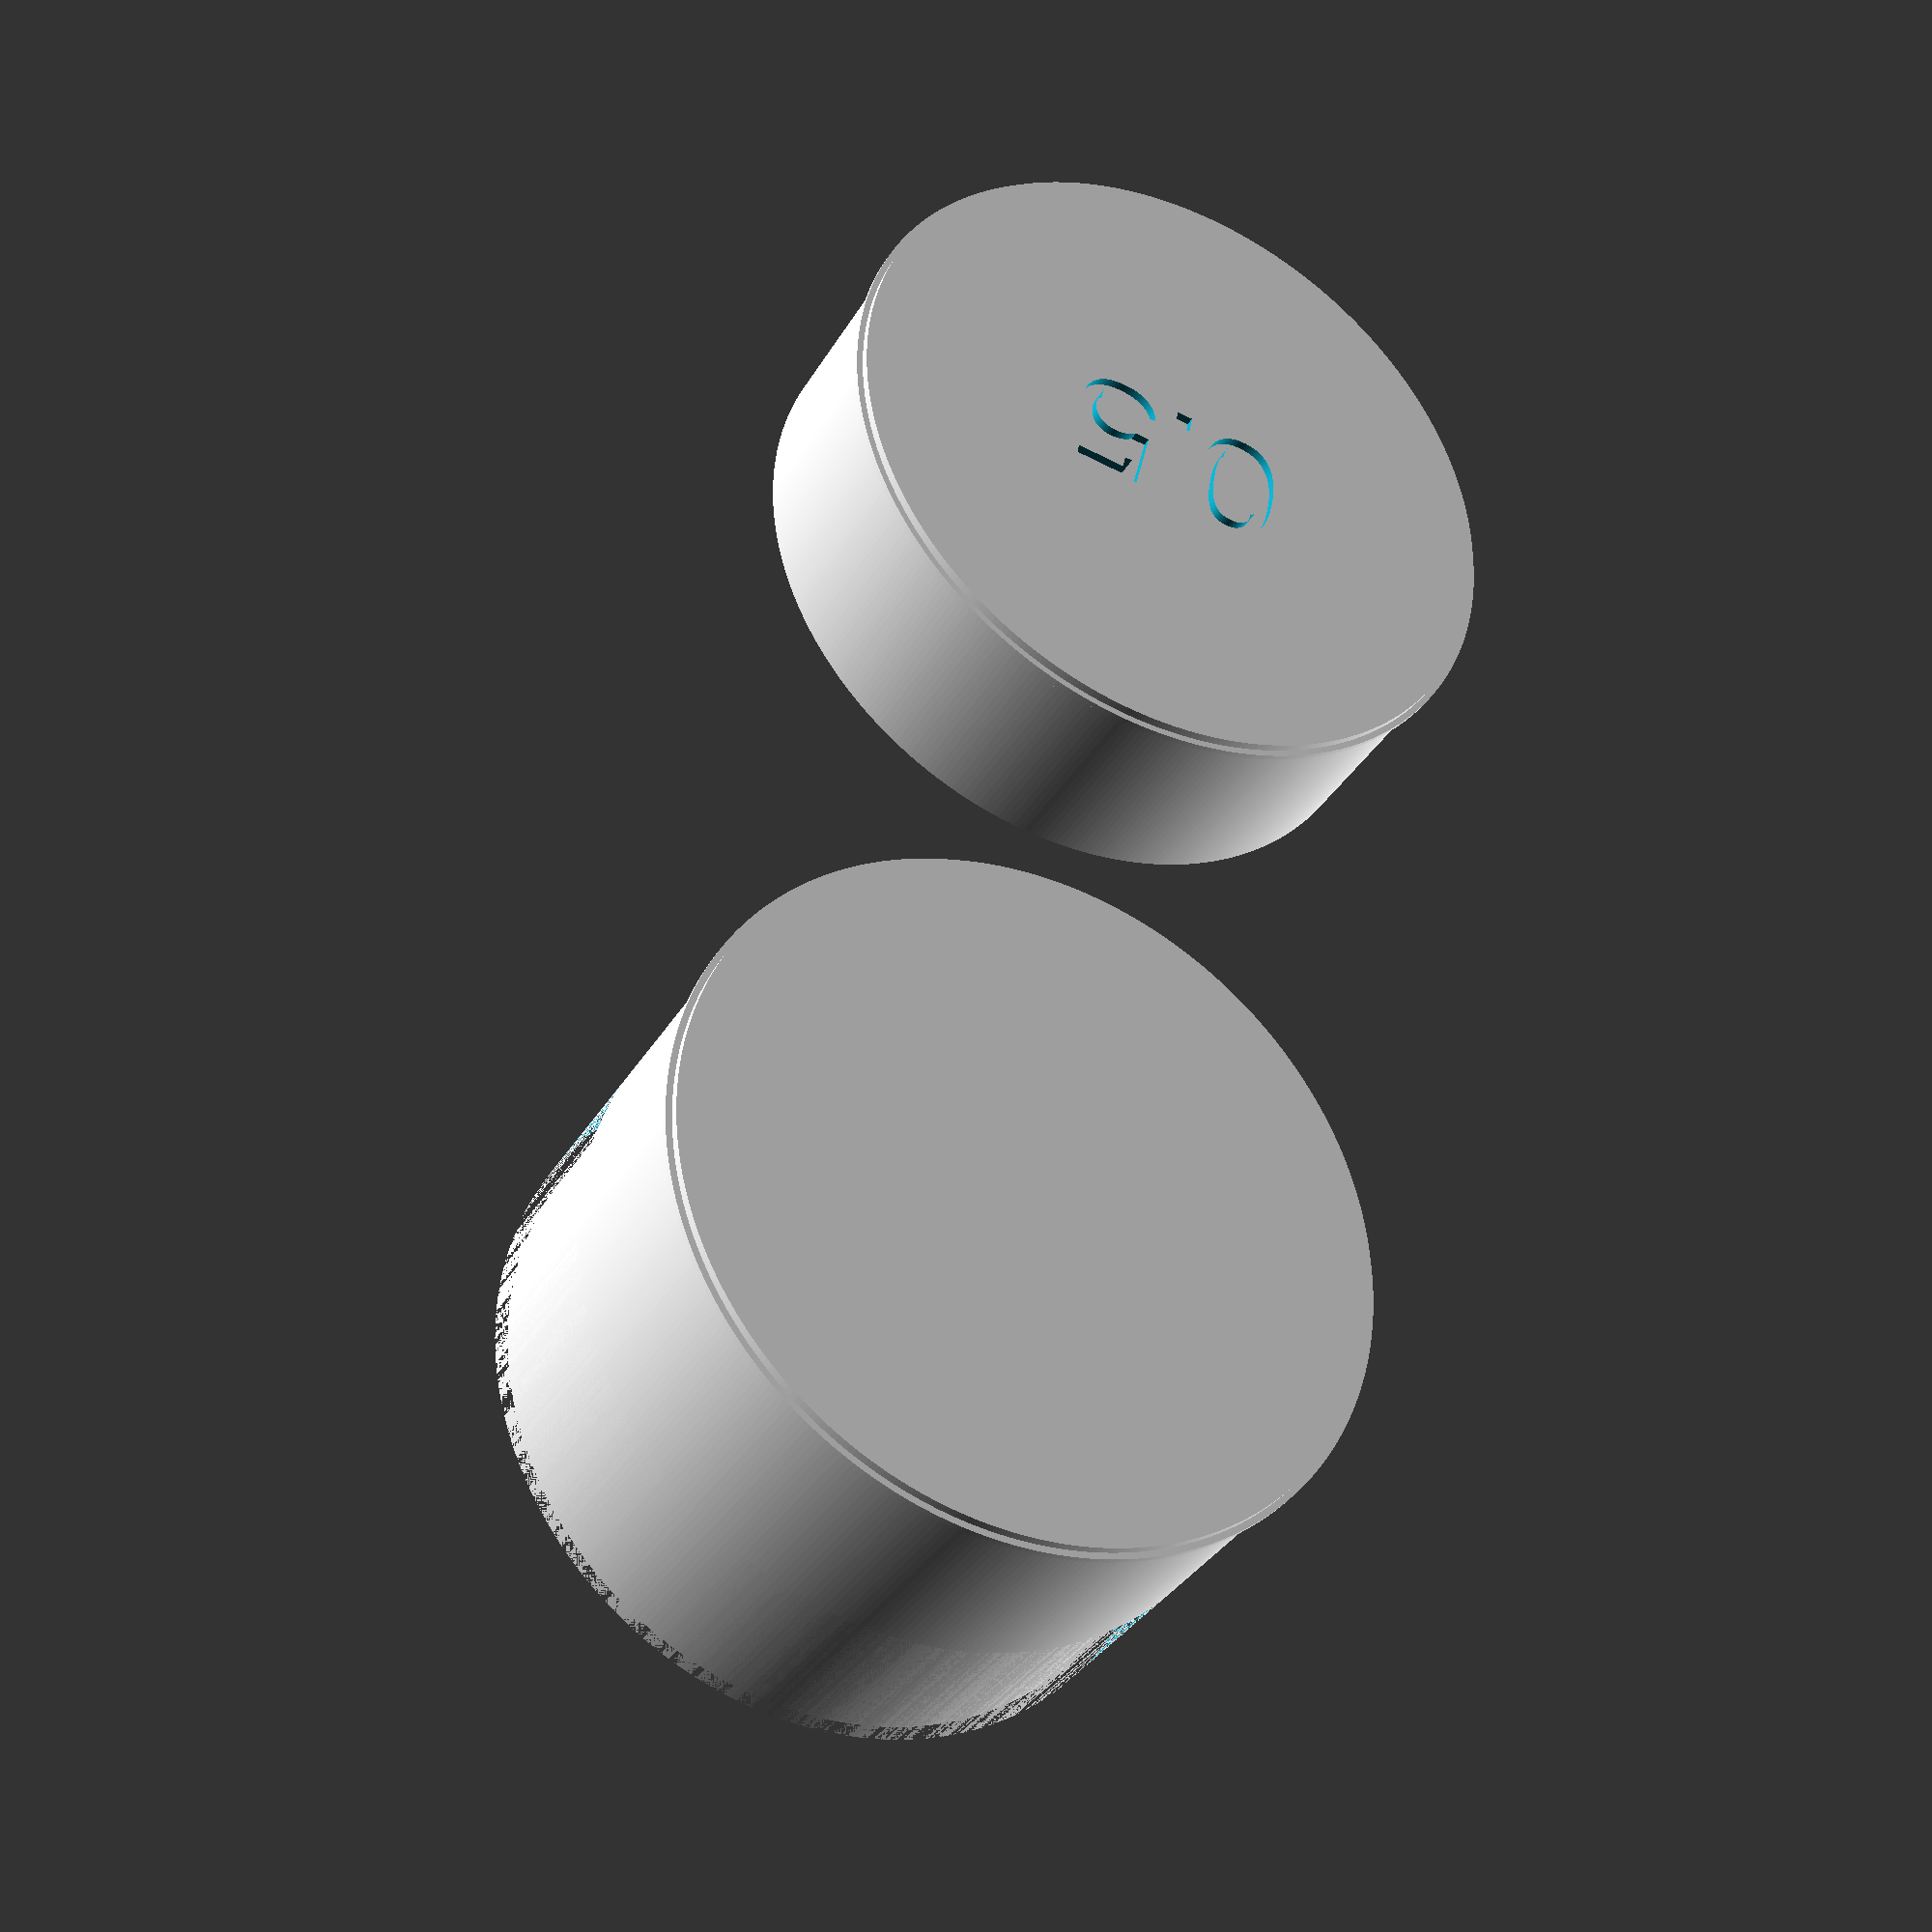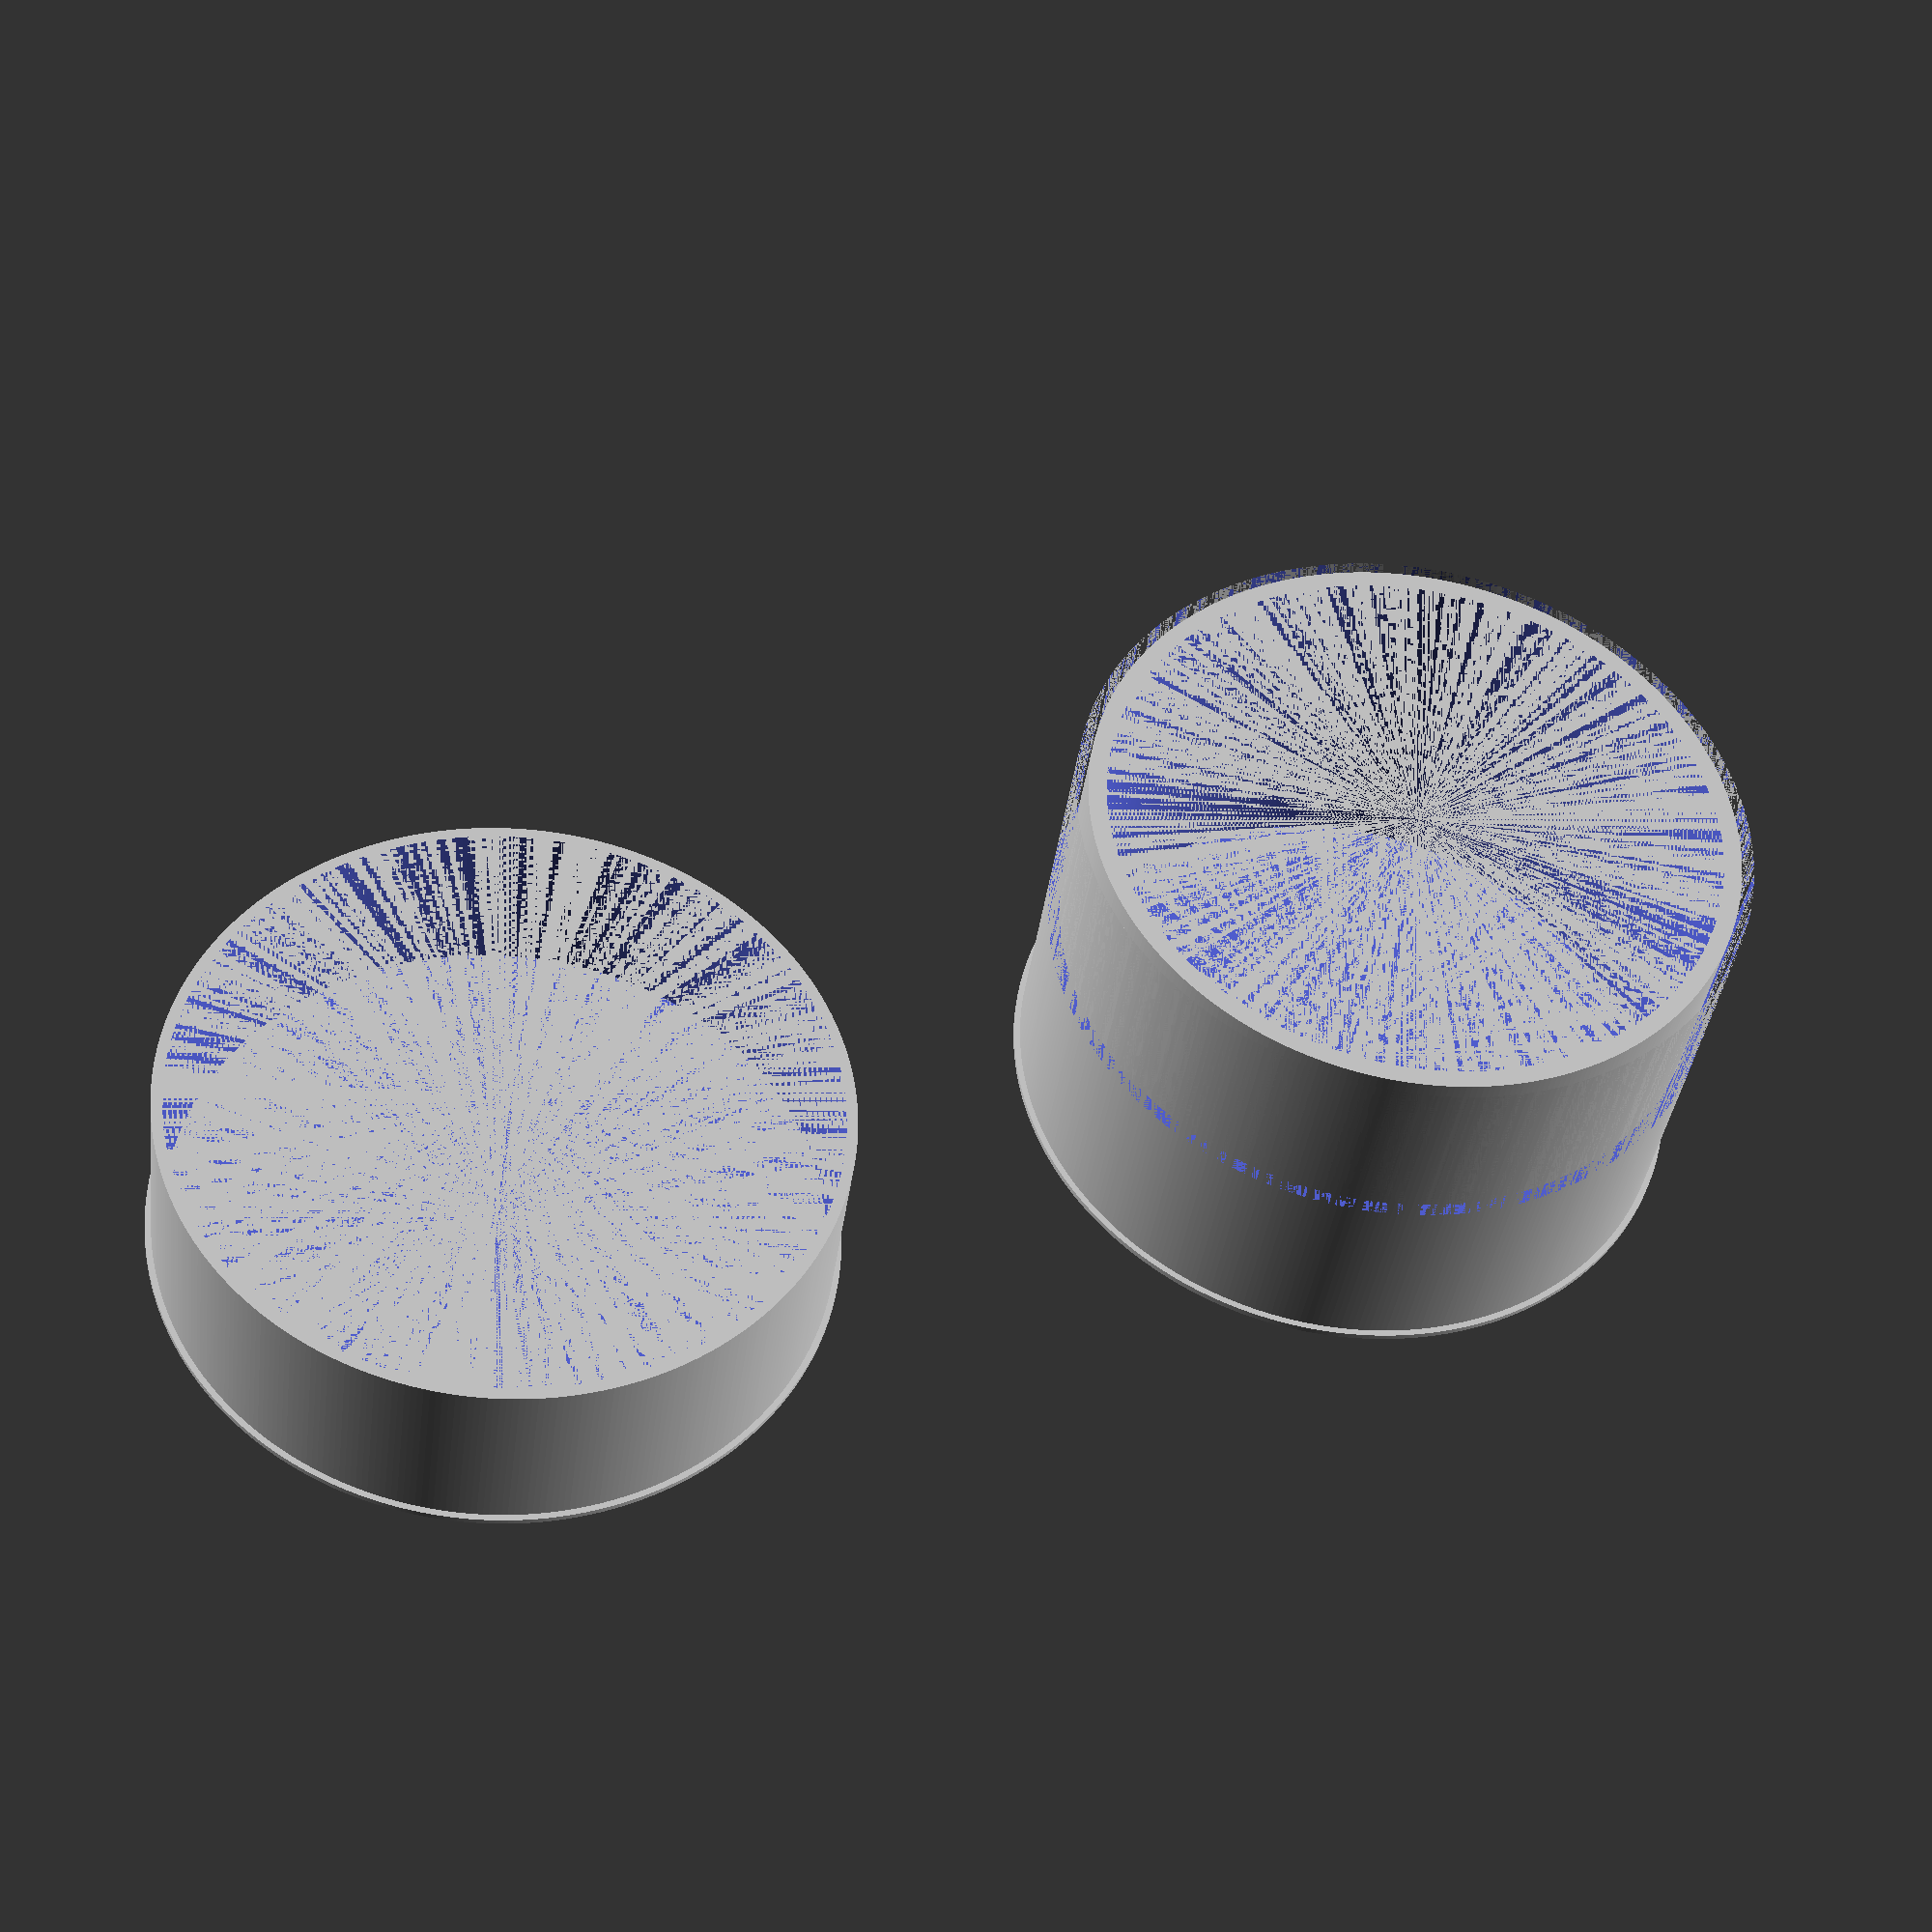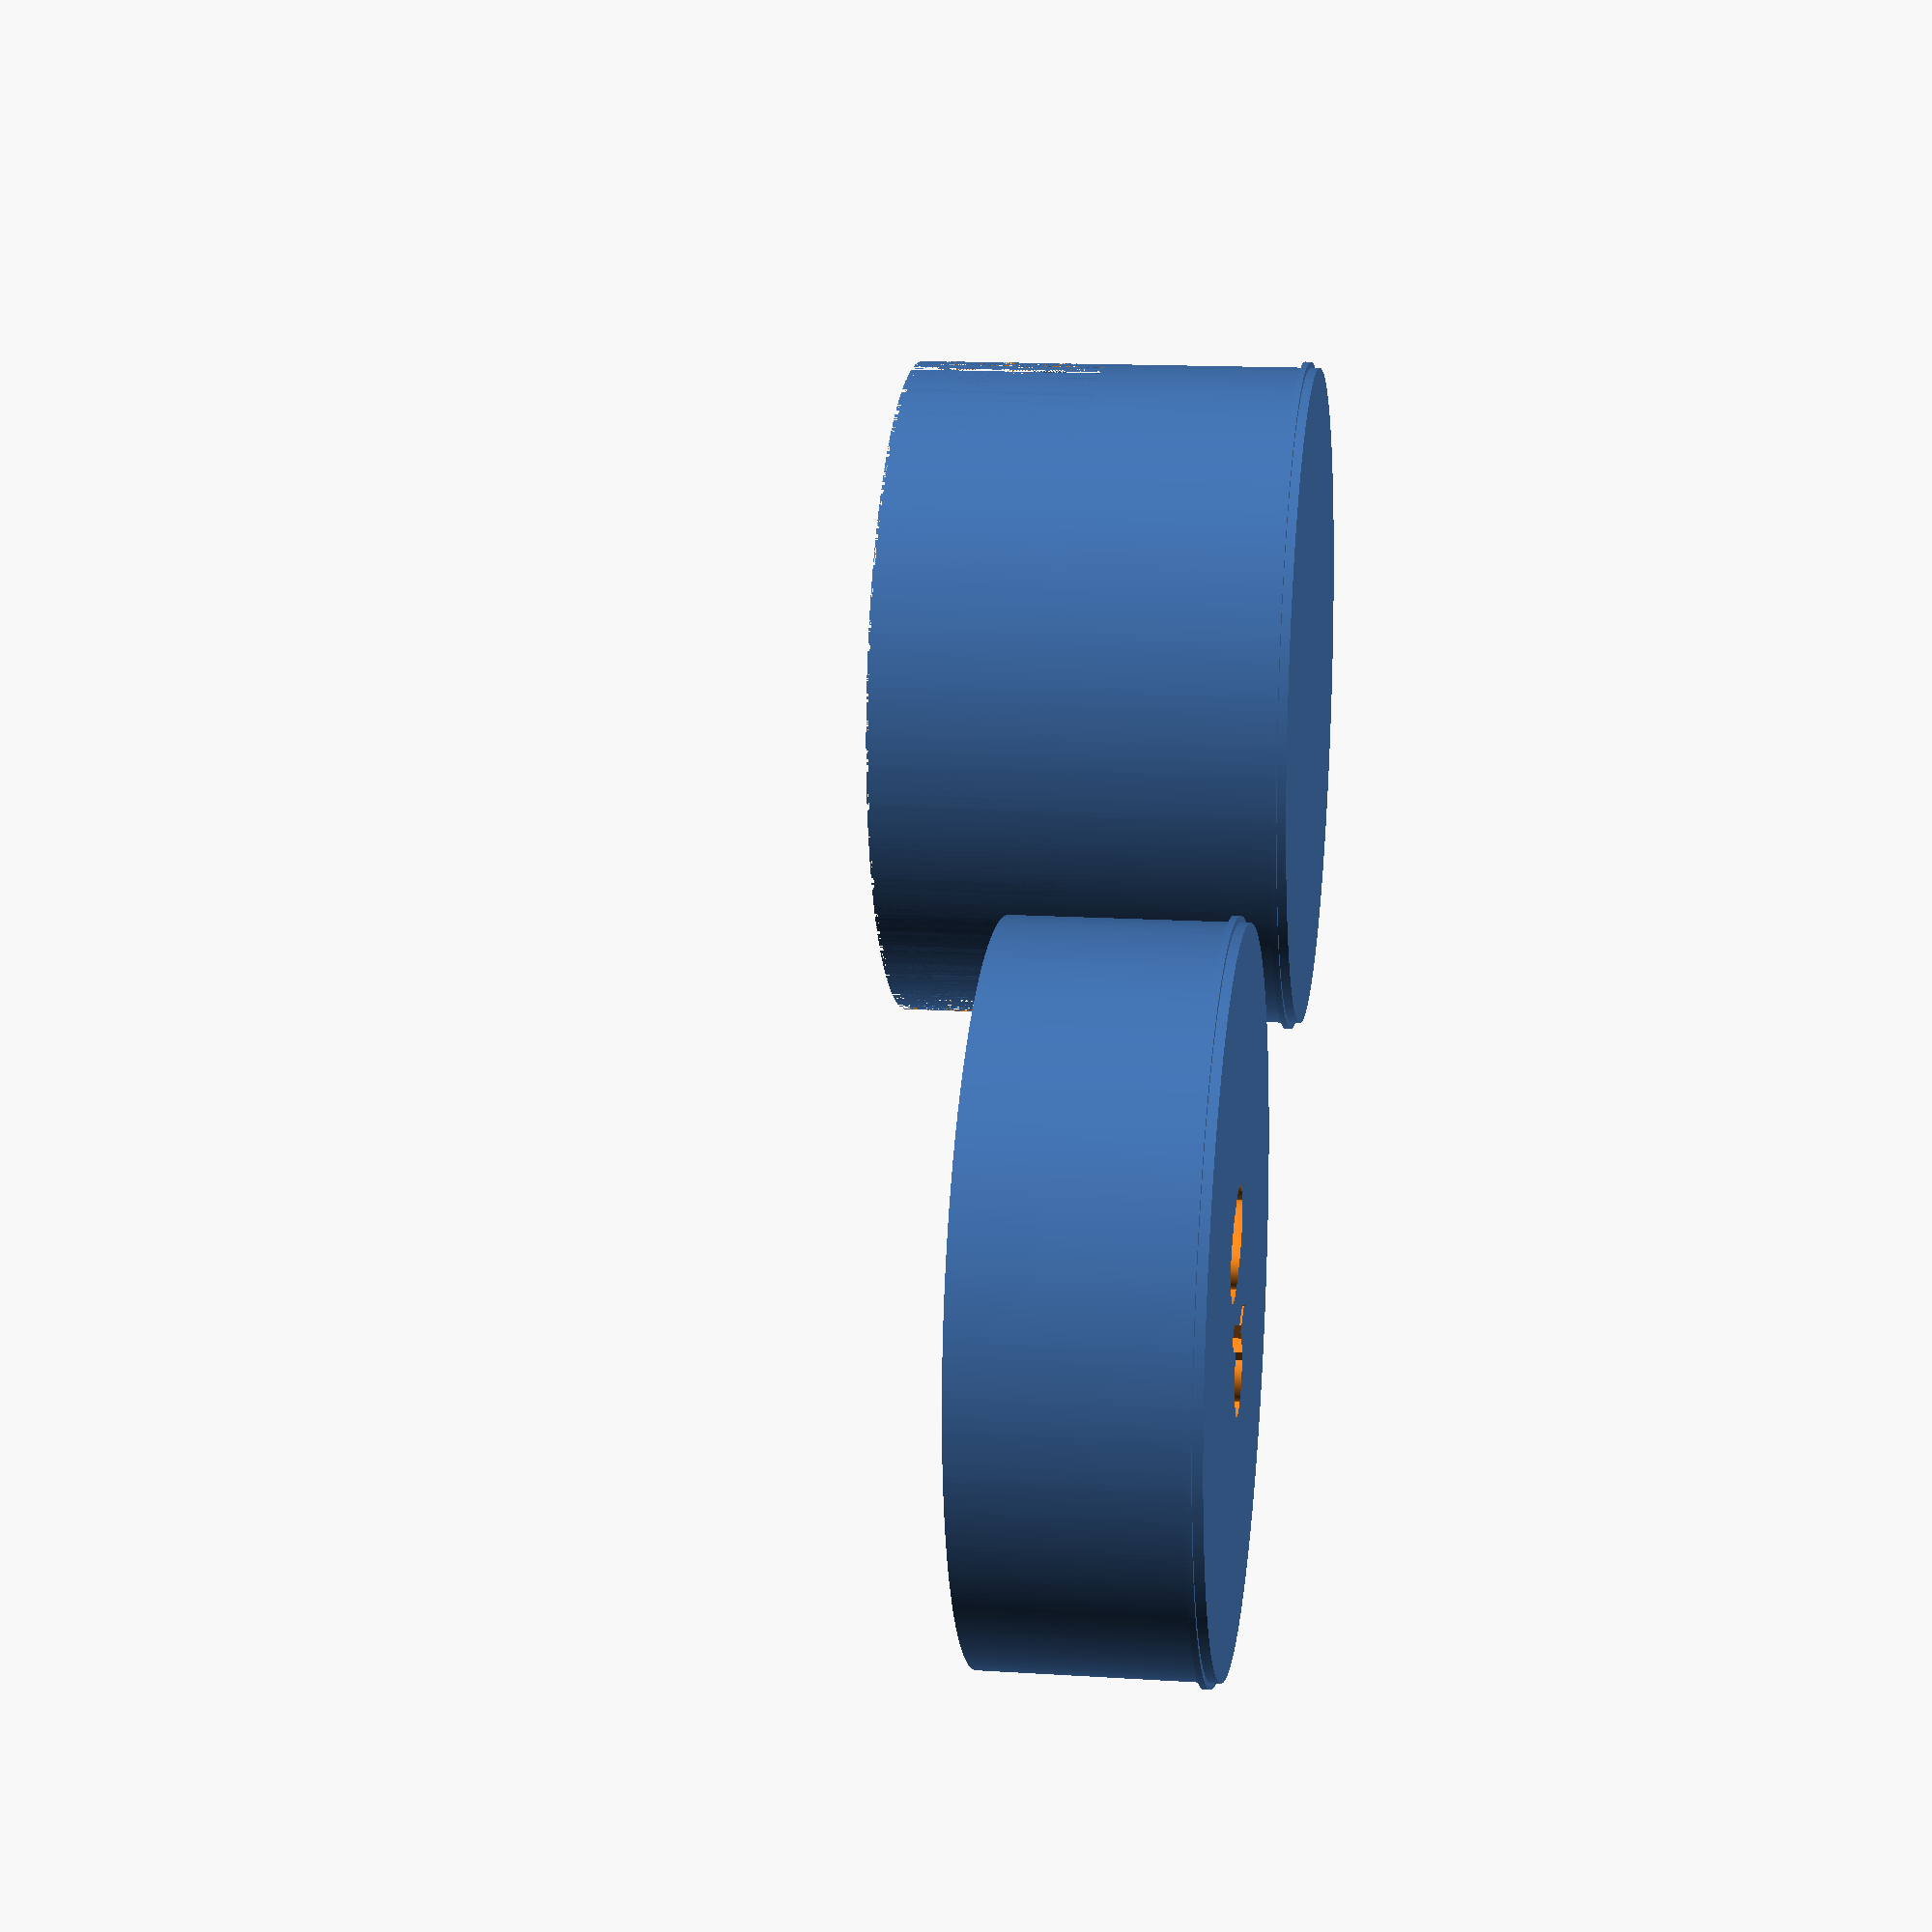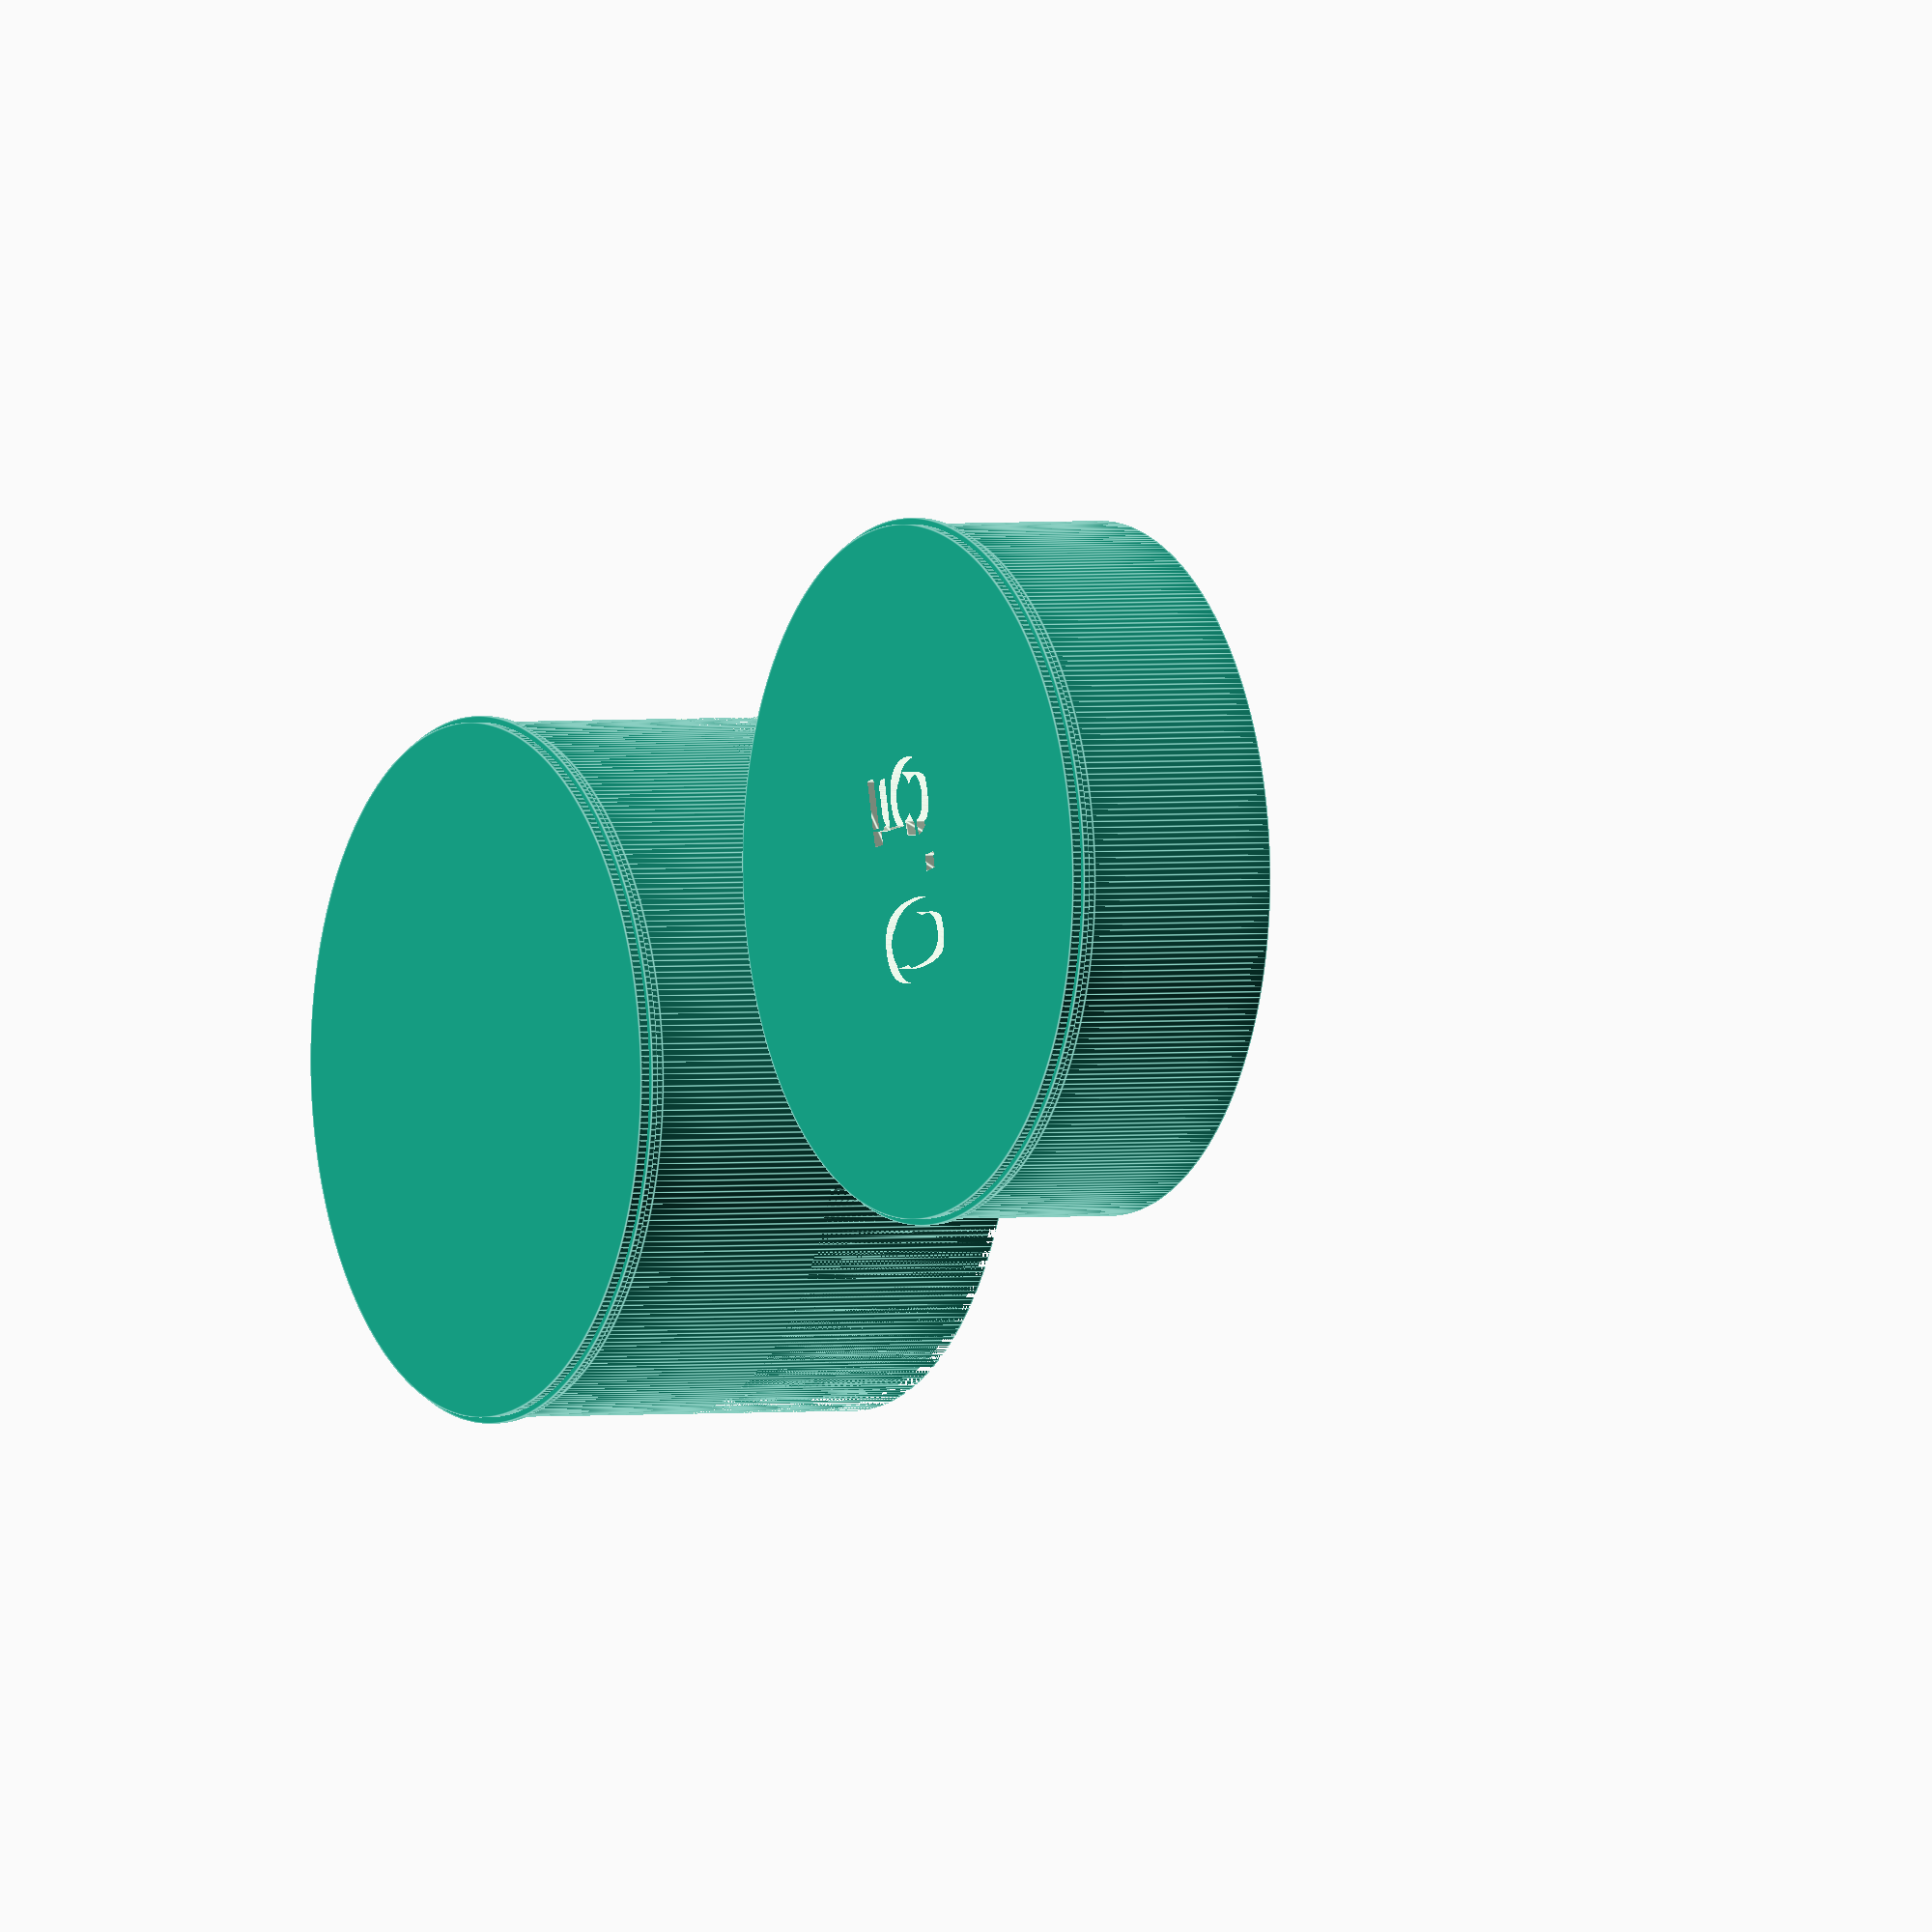
<openscad>

// Adjust these constants as appropriate
total_height = 32; // inside height needed to accomodate the lens
inner_diameter = 50.75; // inside diameter needed to accomodate the lens
wall_thickness = 2.5; // thickness of container walls
thin_wall_thickness = 1.5; // thickness of thinner wall where endcap goes over
lip_thickness = 0.5; // thickness of lip at the very ends for grasping
cap_room = 0.20; // room to leave between the endcap and the thin_diameter wall - bigger makes the endcap more loose
cap_thickness = 2; // thickness of the flat disk that caps each end
text_depth = 1.0; // how deep to etch the lens size marker text
marker_text = "0.5"; // text to etch into the cap

// These are calculated using the settings above: don't bother with these
cap_height = total_height / 2; // the height of the cap that fits on the main body
outer_diameter = inner_diameter + (wall_thickness * 2);
thin_diameter = inner_diameter + (thin_wall_thickness * 2); // diameter given thin_wall_thickness

$fn = 360;

translate([0, 0, (total_height / 2) + cap_thickness])
    difference() {
        union() {
            difference() {
                cylinder(d = outer_diameter, h = total_height, center = true);
                cylinder(d = inner_diameter, h = total_height, center = true);
            }
            translate([0, 0, 0 - ((total_height / 2) + (cap_thickness - 1))])
                union() {
                    cylinder(d = outer_diameter, h = cap_thickness, center = true);
                    cylinder(d = outer_diameter + lip_thickness * 2, h = lip_thickness, center = true);
                }
        }
        translate([0, 0, total_height / 2])
            difference() {
                cylinder(d = outer_diameter, h = total_height, center = true);
                cylinder(d = thin_diameter, h = total_height, center = true);
            }
    }
    
translate([0, floor(inner_diameter) / 2 * 3, (cap_height / 2) + cap_thickness]) {
    union() {
        difference() {
            cylinder(d = outer_diameter, h = cap_height, center = true);
            cylinder(d = thin_diameter + cap_room, h = cap_height, center = true);
        }
        translate([0, 0, 0 - ((cap_height / 2) + 1)]) {
            union() {
                cylinder(d = outer_diameter + lip_thickness * 2, h = lip_thickness, center = true);
                difference() {
                    cylinder(d = outer_diameter, h = cap_thickness, center = true);
                    translate([0, 0, 0 - (cap_thickness - text_depth)])
                        rotate([180, 0, 0]) 
                            linear_extrude(height = text_depth * 2, center = true)
                                text(marker_text, valign="center", halign="center");
                }
            }
        }
    }
}

</openscad>
<views>
elev=34.3 azim=349.5 roll=153.8 proj=p view=wireframe
elev=38.0 azim=251.8 roll=352.6 proj=p view=solid
elev=165.8 azim=295.4 roll=82.0 proj=p view=solid
elev=178.1 azim=103.9 roll=298.4 proj=o view=edges
</views>
